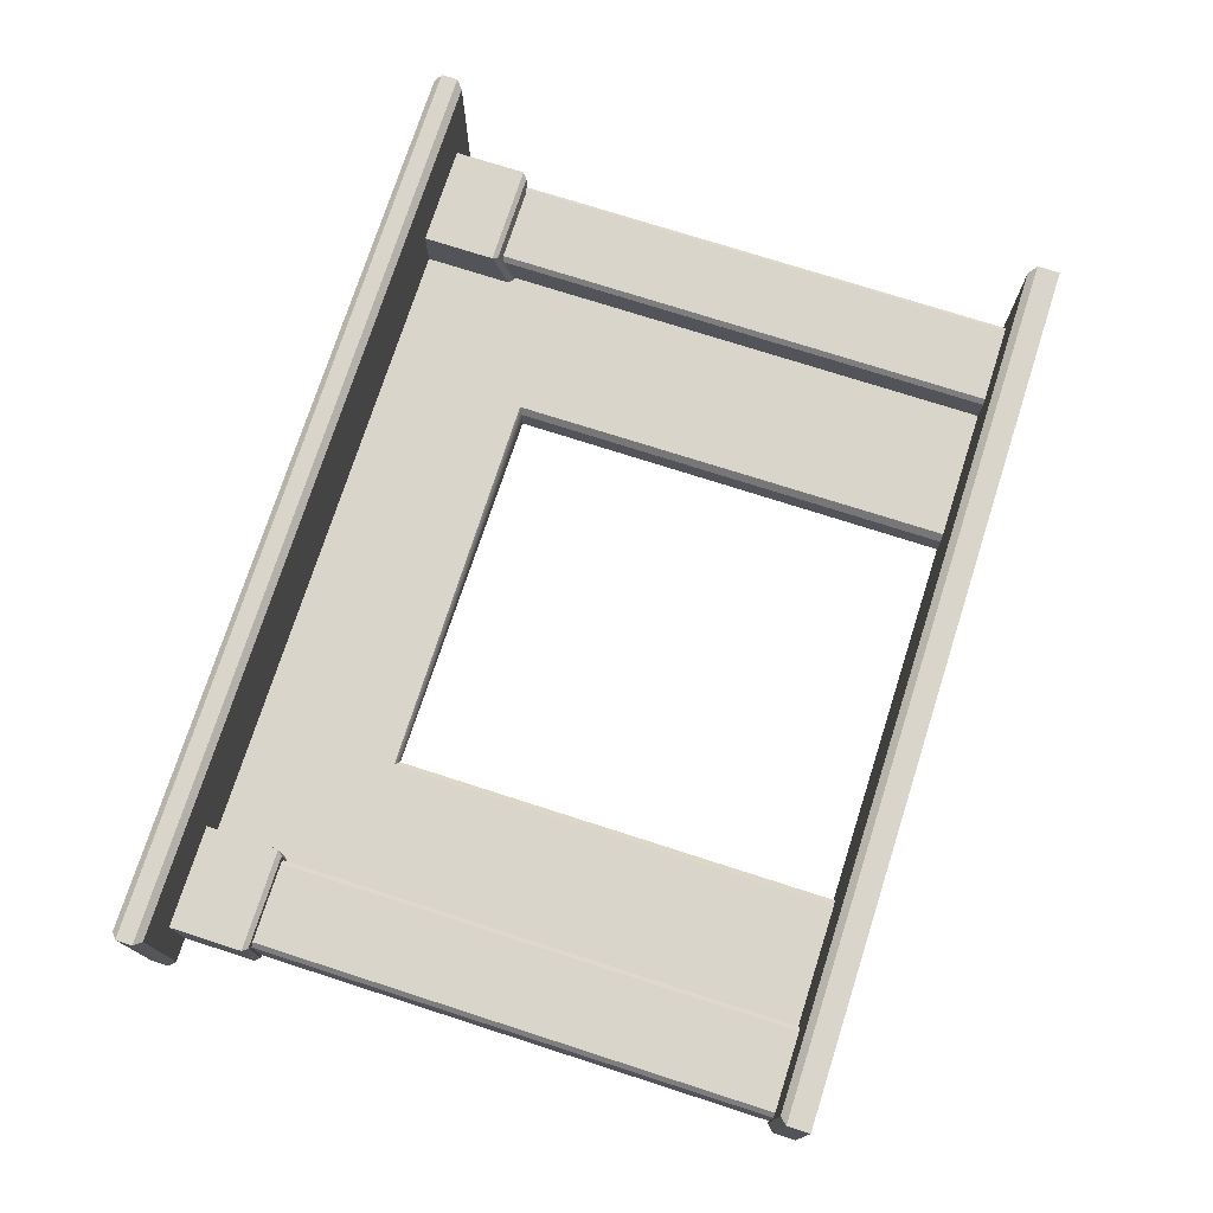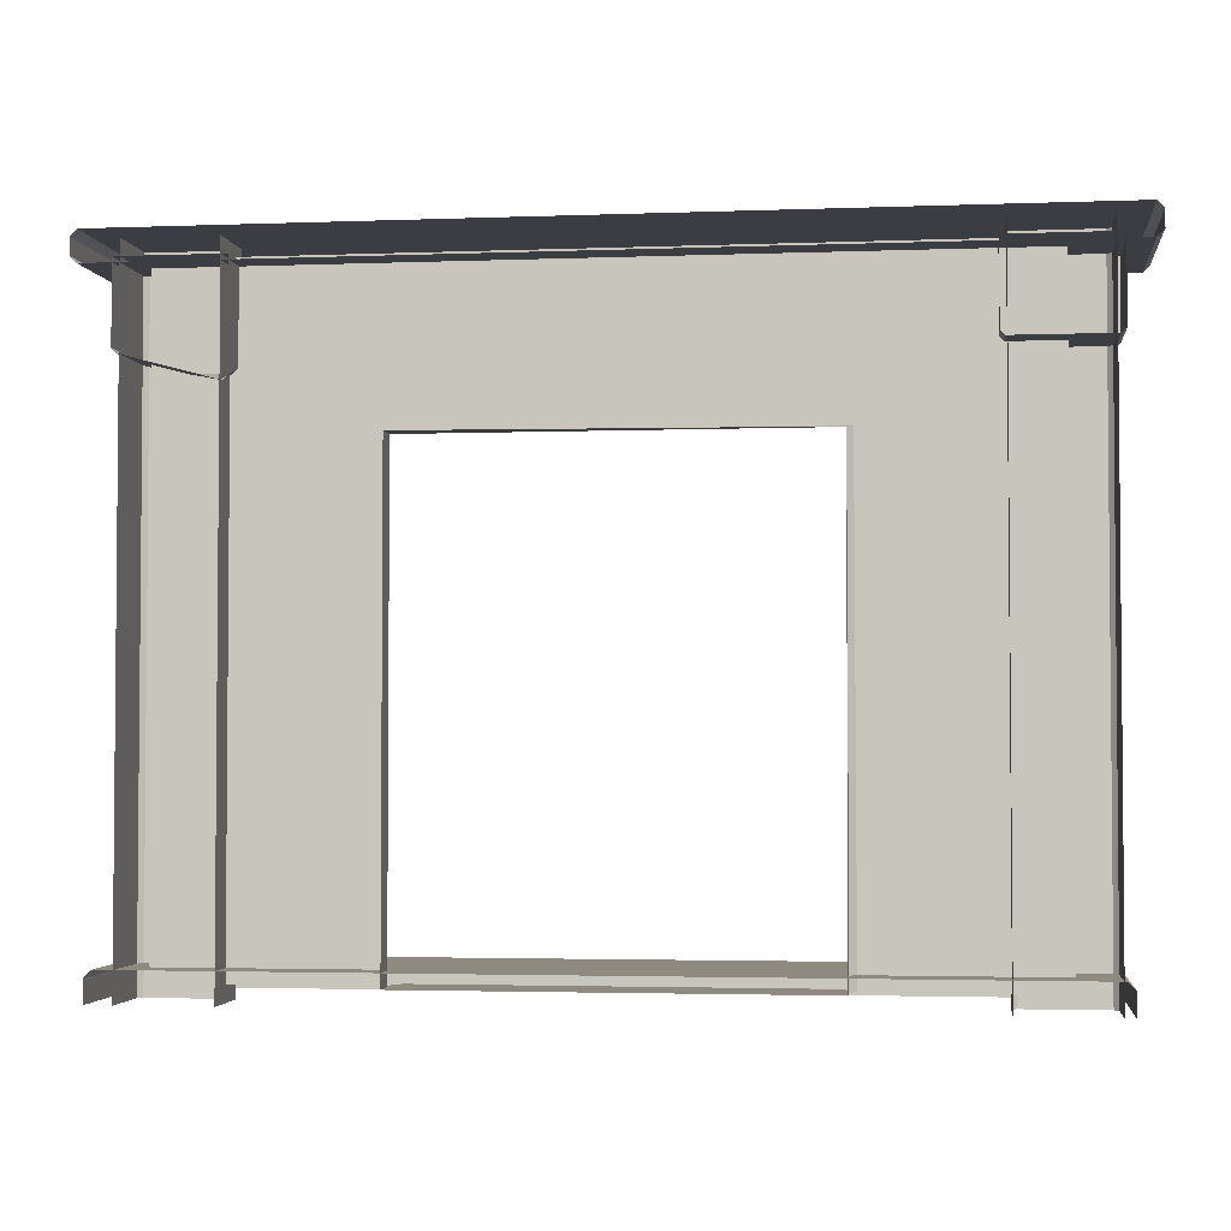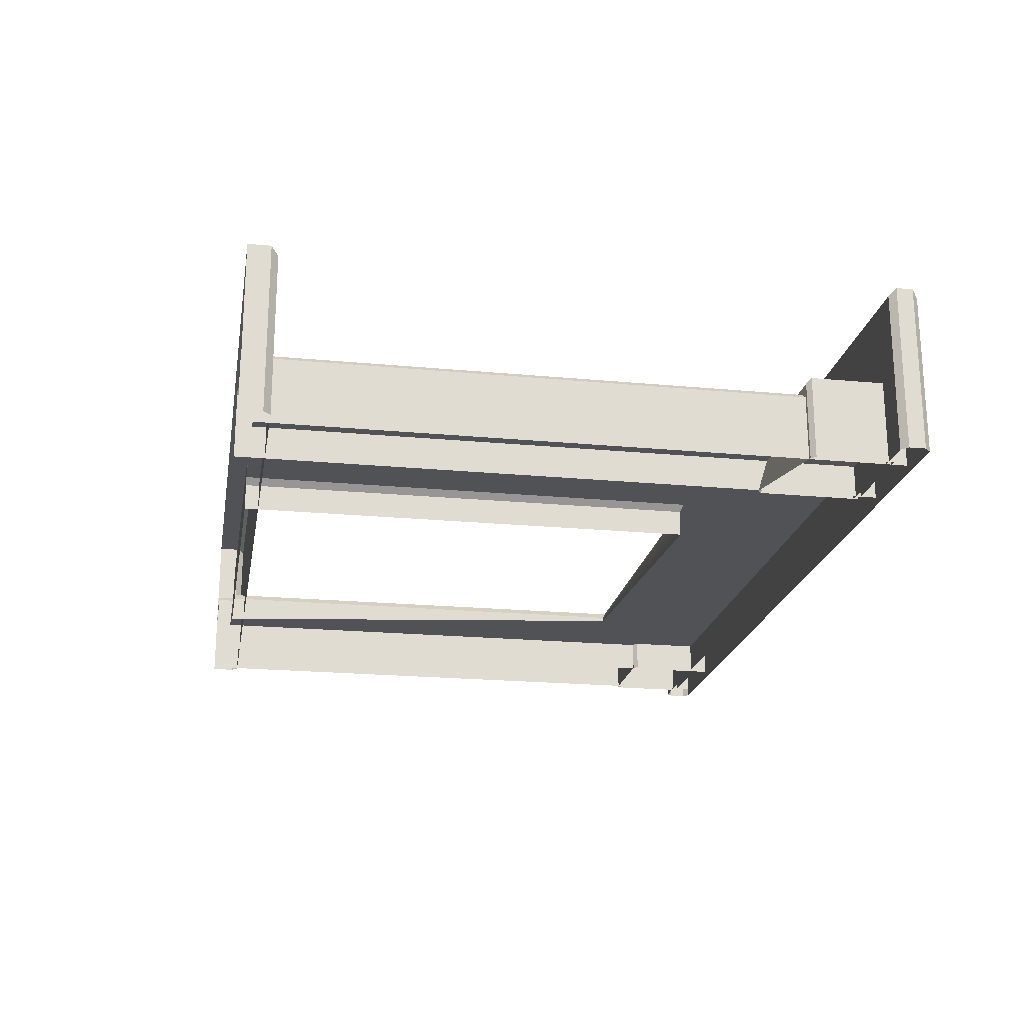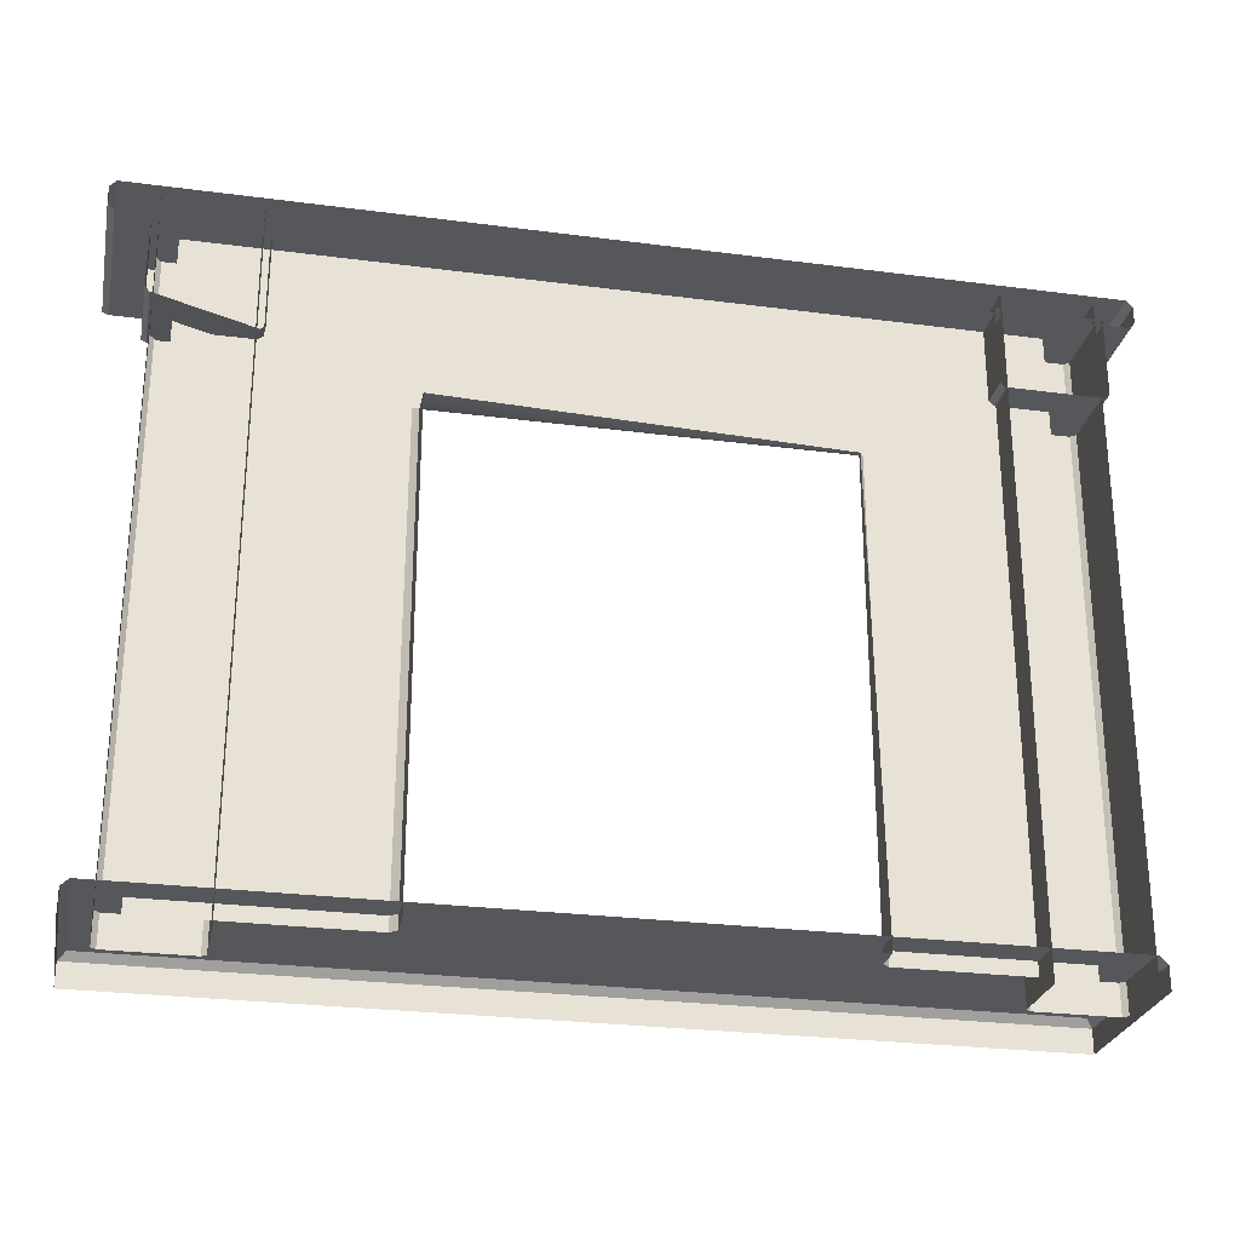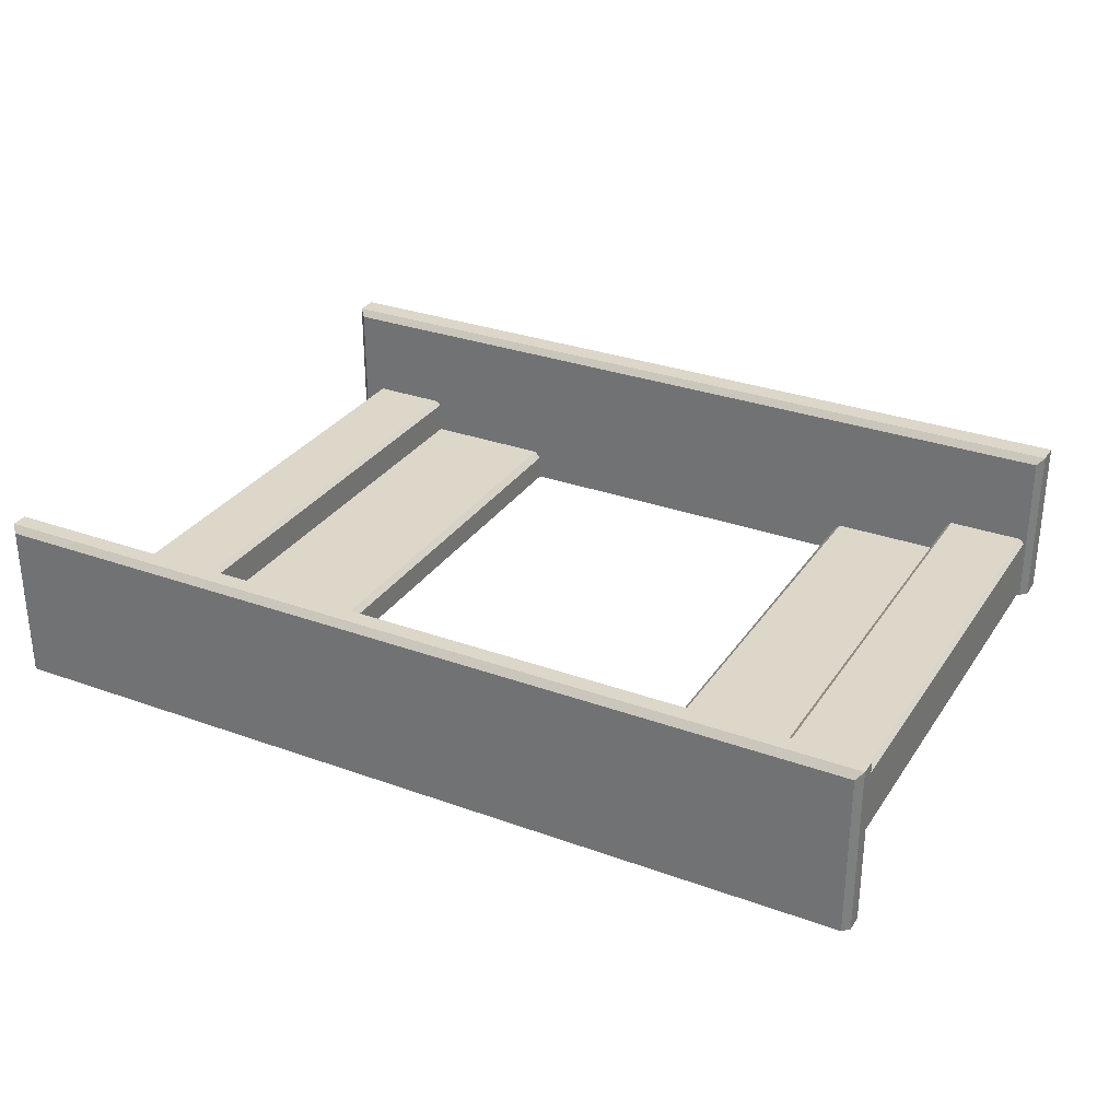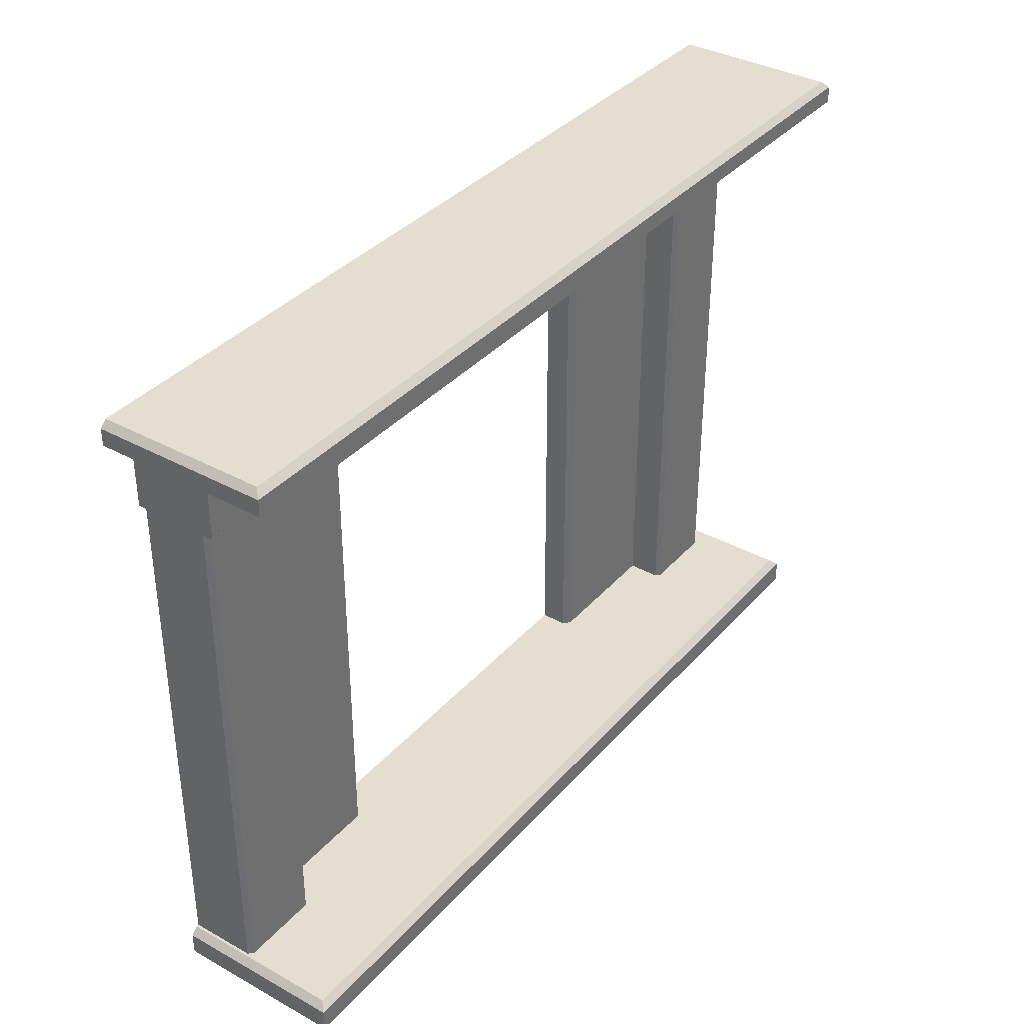
<metadata>
{"format":"obj","ext":"obj","renderer":"f3d","projection":"perspective","resolution":1024,"background":"white","views":[{"elev":74.7,"azim":-72.2,"up":"+Z"},{"elev":-2.9,"azim":-172.6,"up":"+Y"},{"elev":-20.7,"azim":80.2,"up":"+Z"},{"elev":-26.7,"azim":168.4,"up":"+Y"},{"elev":30.3,"azim":-152.3,"up":"+Z"},{"elev":36.4,"azim":-54.3,"up":"+Y"}]}
</metadata>
<code>
g default
v -1.061 0 0.2101
v 1.086 0 0.2101
v -1.061 0 -0.2101
v 1.086 0 -0.2101
v -1.044 0.07331 0.193
v -1.061 0.05616 0.2101
v 1.068 0.07331 0.193
v 1.086 0.05616 0.2101
v -1.061 0.05616 -0.2101
v -1.044 0.07331 -0.2101
v 1.086 0.05616 -0.2101
v 1.068 0.07331 -0.2101
v -1.115 1.624 0.1941
v -1.131 1.608 0.2101
v 1.115 1.624 0.1941
v 1.131 1.608 0.2101
v -1.131 1.608 -0.2101
v -1.115 1.624 -0.2101
v 1.131 1.608 -0.2101
v 1.115 1.624 -0.2101
v -1.115 1.55 0.1941
v -1.131 1.566 0.2101
v 1.115 1.55 0.1941
v 1.131 1.566 0.2101
v -1.131 1.566 -0.2101
v -1.115 1.55 -0.2101
v 1.131 1.566 -0.2101
v 1.115 1.55 -0.2101
v -1.037 1.603 -0.2101
v -0.8195 1.603 -0.2101
v -1.037 0 -0.2101
v -0.8195 0 -0.2101
v 0.8044 1.603 -0.2101
v 1.022 1.603 -0.2101
v 0.8044 0 -0.2101
v 1.022 0 -0.2101
v -1.026 0 -0.03752
v -1.037 0 -0.04872
v -1.037 1.603 -0.04872
v -1.026 1.603 -0.03752
v -0.8195 0 -0.04872
v -0.8307 0 -0.03752
v -0.8307 1.603 -0.03752
v -0.8195 1.603 -0.04872
v 0.8156 0 -0.03752
v 0.8044 0 -0.04872
v 0.8044 1.603 -0.04872
v 0.8156 1.603 -0.03752
v 1.022 0 -0.04872
v 1.01 0 -0.03752
v 1.01 1.603 -0.03752
v 1.022 1.603 -0.04872
v -0.9453 0.03945 -0.1299
v 0.9702 0.03945 -0.1299
v -0.9426 1.57 -0.1299
v 0.9782 1.57 -0.1299
v -0.4941 0.03945 -0.2101
v 0.4564 0.03945 -0.2101
v 0.4564 1.186 -0.2101
v -0.4941 1.186 -0.1564
v -0.4781 0.03945 -0.0721
v -0.4941 0.03945 -0.1459
v -0.5101 0.03945 -0.1299
v -0.4941 1.186 -0.1459
v -0.5079 1.195 -0.1299
v 0.4724 0.03945 -0.1299
v 0.4564 0.03945 -0.1459
v 0.4404 0.03945 -0.0721
v 0.4564 1.186 -0.1459
v 0.47 1.195 -0.1299
v 0.7868 1.563 -0.003845
v 1.039 1.563 -0.003845
v 0.7868 1.563 -0.2101
v 1.039 1.563 -0.2101
v -1.055 1.563 -0.003845
v -0.8034 1.563 -0.003845
v -1.055 1.563 -0.2101
v -0.8034 1.563 -0.2101
v 0.798 1.358 -0.01504
v 0.7868 1.369 -0.003845
v 1.027 1.358 -0.01504
v 1.039 1.369 -0.003845
v 0.798 1.297 -0.2101
v 0.7868 1.308 -0.2101
v 1.027 1.358 -0.2101
v 1.039 1.369 -0.2101
v -1.044 1.358 -0.01504
v -1.055 1.369 -0.003845
v -0.8146 1.358 -0.01504
v -0.8034 1.369 -0.003845
v -1.044 1.358 -0.2101
v -1.055 1.369 -0.2101
v -0.8146 1.358 -0.2101
v -0.8034 1.369 -0.2101
g fireplace
f 1 2 8 6
f 2 4 11 8
f 3 1 6 9
f 7 12 10 5
f 6 5 10 9
f 5 6 8 7
f 7 8 11 12
f 22 24 16 14
f 24 27 19 16
f 25 22 14 17
f 15 20 18 13
f 14 13 18 17
f 13 14 16 15
f 15 16 19 20
f 26 28 23 21
f 21 22 25 26
f 22 21 23 24
f 24 23 28 27
f 40 37 42 43
f 44 41 32 30
f 31 38 39 29
f 48 45 50 51
f 52 49 36 34
f 35 46 47 33
f 38 37 40 39
f 42 41 44 43
f 46 45 48 47
f 50 49 52 51
f 65 70 56 55
f 53 63 65 55
f 70 66 54 56
f 67 69 59 58
f 69 64 60 59
f 64 62 57 60
f 62 61 68 67 58 57
f 63 62 64 65
f 65 64 69 70
f 67 66 70 69
f 61 62 63
f 66 67 68
f 80 82 72 71
f 71 72 74 73
f 82 86 74 72
f 84 80 71 73
f 88 90 76 75
f 75 76 78 77
f 90 94 78 76
f 92 88 75 77
f 83 85 81 79
f 91 93 89 87
f 79 80 84 83
f 80 79 81 82
f 82 81 85 86
f 87 88 92 91
f 88 87 89 90
f 90 89 93 94

</code>
